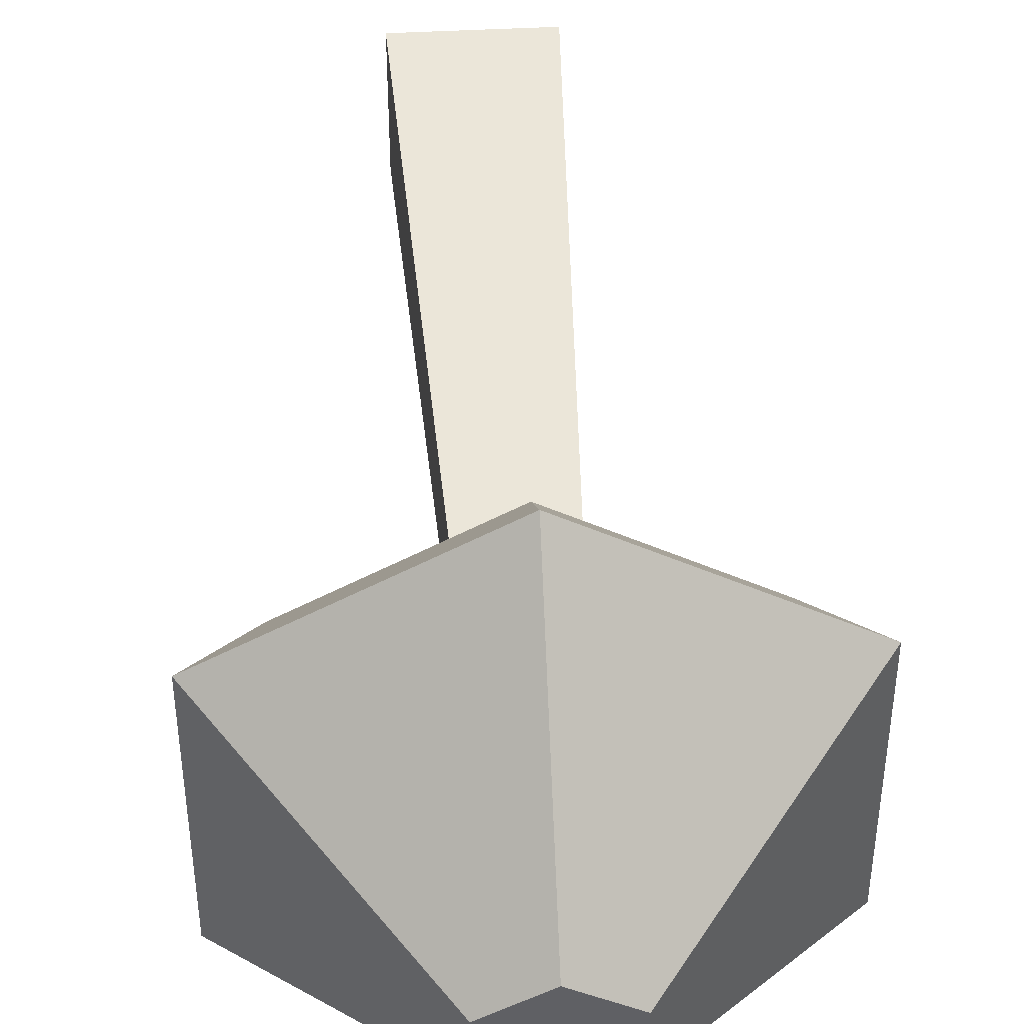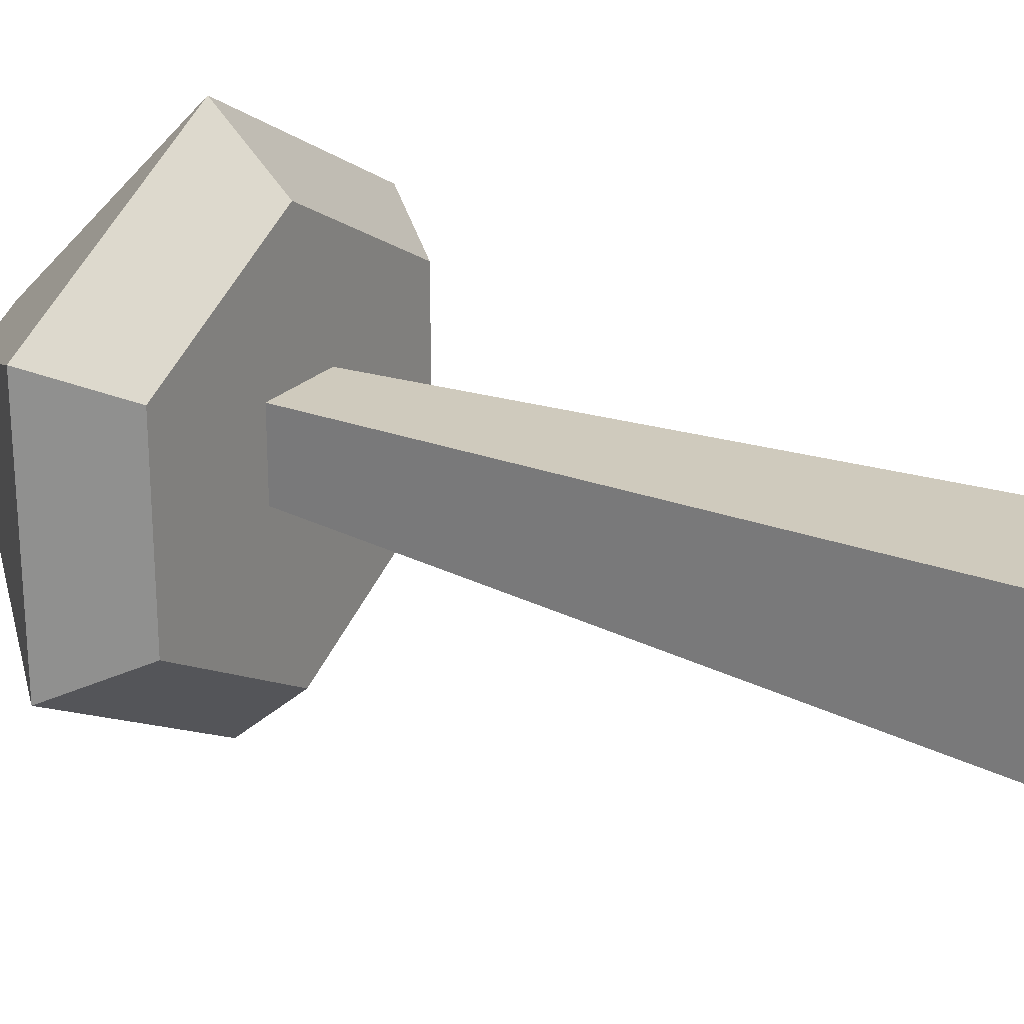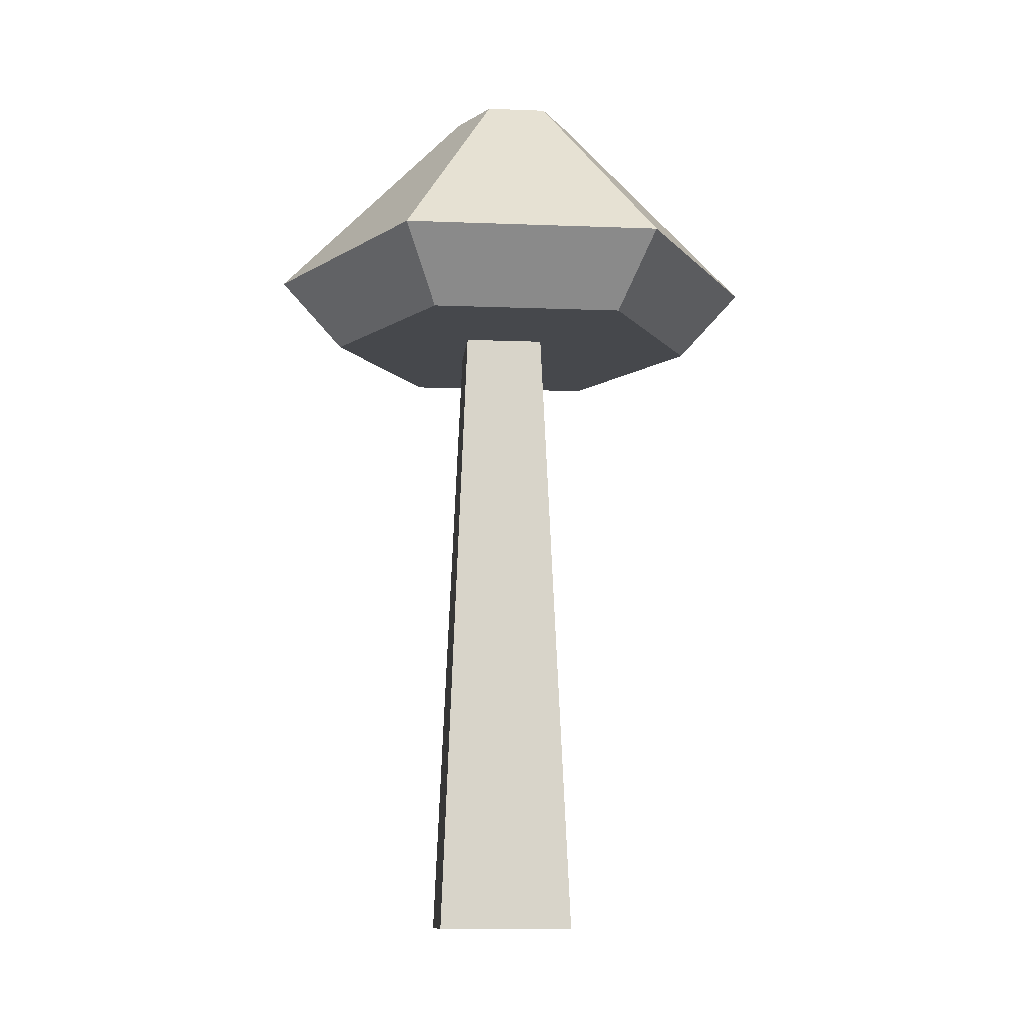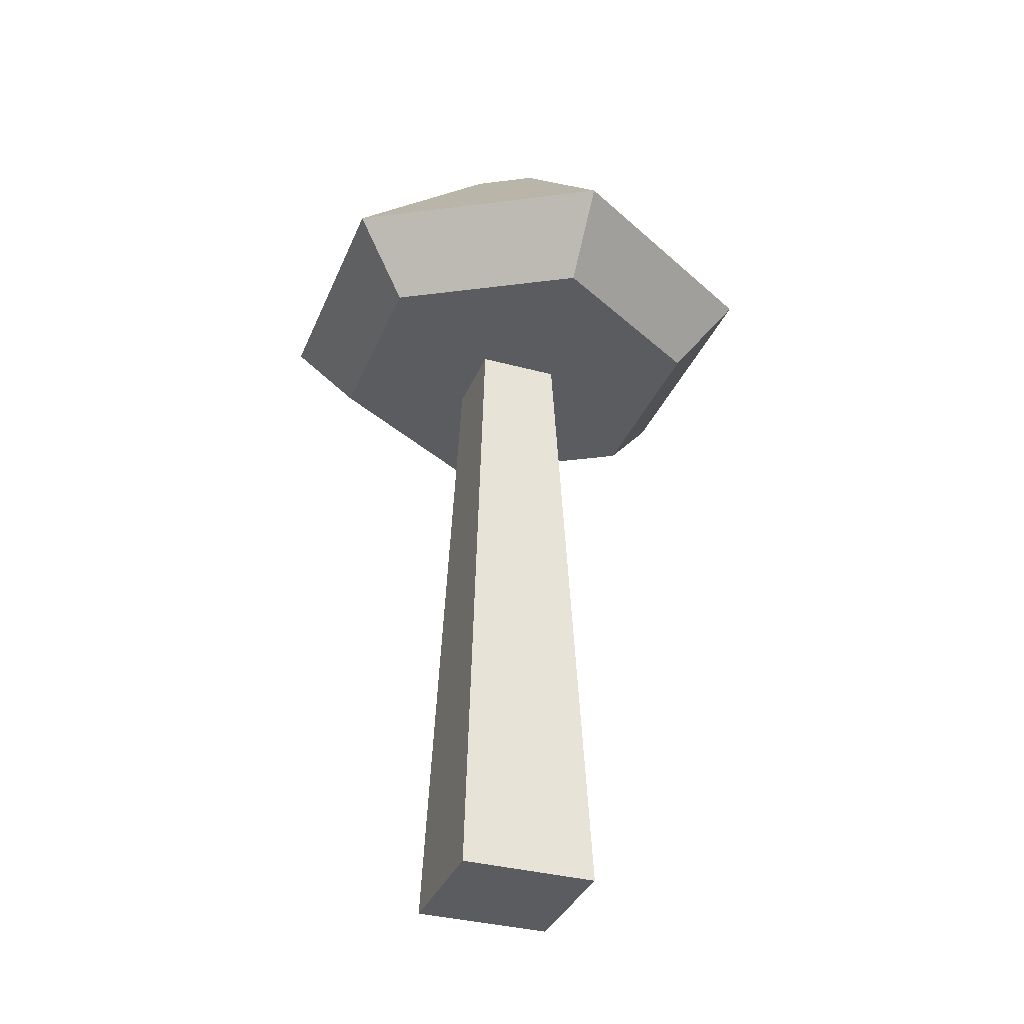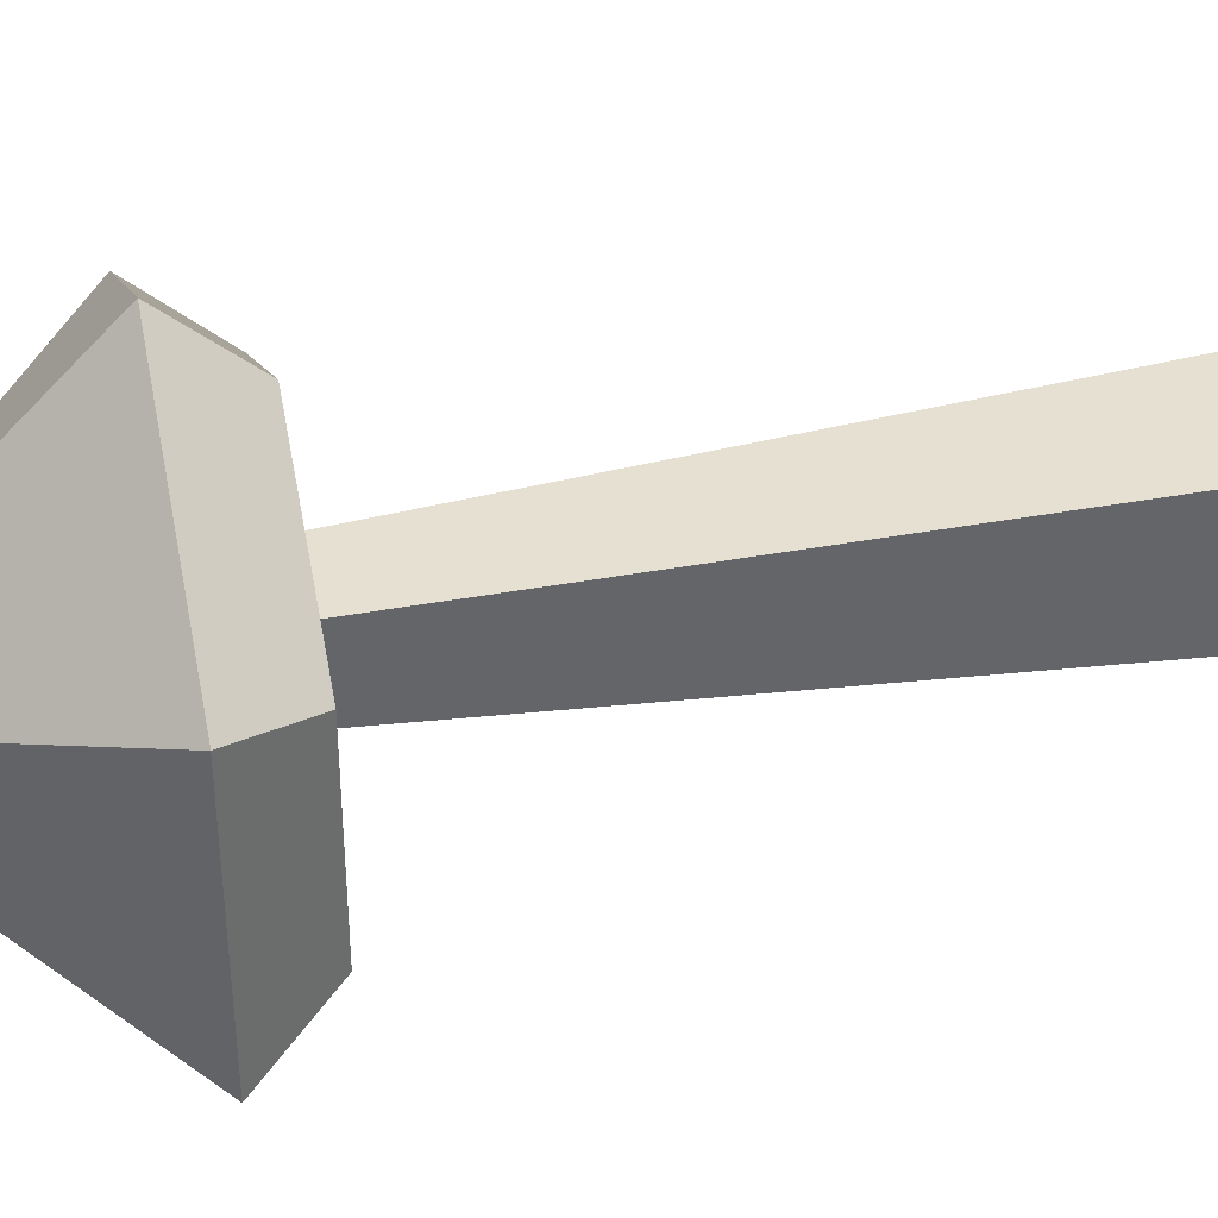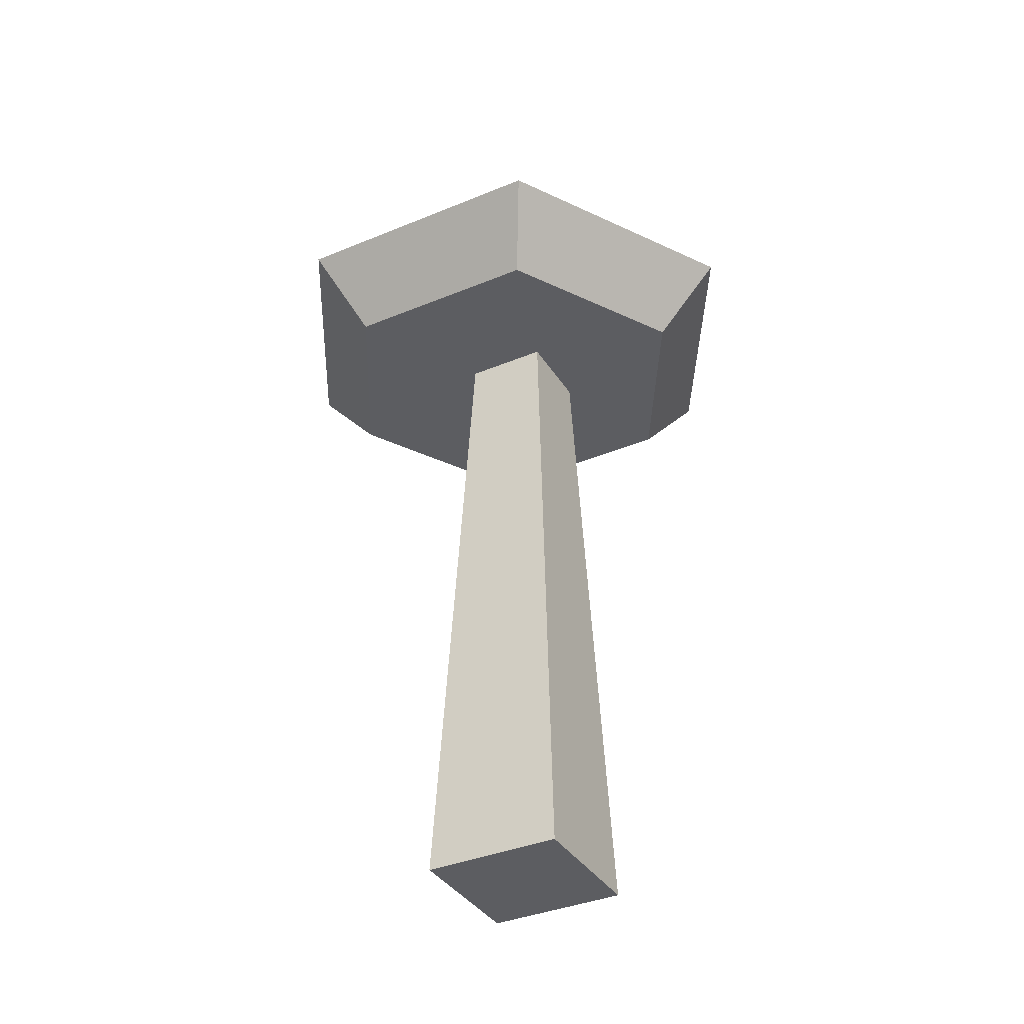
<metadata>
{"format":"obj","ext":"obj","renderer":"f3d","projection":"perspective","resolution":1024,"background":"white","views":[{"elev":45.0,"azim":176.4,"up":"+Z"},{"elev":24.8,"azim":-56.6,"up":"+Z"},{"elev":-11.2,"azim":84.6,"up":"+Y"},{"elev":-34.3,"azim":159.8,"up":"+Y"},{"elev":39.0,"azim":-102.5,"up":"+Z"},{"elev":-36.7,"azim":-61.6,"up":"+Y"}]}
</metadata>
<code>
o mushroom_redTall
v -0.1232 2.004 -0.09674
v -0.005182 1.57 -0.5991
v -0.4992 1.57 -0.3138
v -0.005182 2.004 -0.1649
v -0.005182 2.004 0.1077
v -0.4992 1.57 0.2567
v -0.005182 1.57 0.5419
v -0.1232 2.004 0.03958
v 0.1129 2.004 0.03958
v 0.1129 2.004 -0.09674
v 0.4889 1.57 0.2567
v 0.4889 1.57 -0.3138
v -0.3757 1.411 -0.2425
v -0.3757 1.411 0.1854
v -0.005182 1.411 -0.4565
v -0.15 -0 0.15
v 0.15 0 -0.15
v 0.15 -0 0.15
v -0.15 0 -0.15
v -0.005182 1.411 0.3993
v 0.3654 1.411 -0.2425
v 0.3654 1.411 0.1854
v 0.08951 1.411 0.08951
v -0.08951 1.411 0.08951
v -0.08951 1.411 -0.08951
v 0.08951 1.411 -0.08951
f 1 2 3
f 2 1 4
f 5 6 7
f 6 5 8
f 4 9 10
f 9 4 5
f 5 4 1
f 5 1 8
f 10 11 12
f 11 10 9
f 9 7 11
f 7 9 5
f 4 12 2
f 12 4 10
f 6 1 3
f 1 6 8
f 13 6 3
f 6 13 14
f 3 15 13
f 15 3 2
f 16 17 18
f 17 16 19
f 7 14 20
f 14 7 6
f 2 21 15
f 21 2 12
f 11 20 22
f 20 11 7
f 11 21 12
f 21 11 22
f 20 21 22
f 21 20 23
f 23 20 24
f 24 20 14
f 24 14 25
f 21 26 15
f 26 21 23
f 15 26 25
f 15 25 13
f 13 25 14
f 25 17 19
f 17 25 26
f 23 16 18
f 16 23 24
f 16 25 19
f 25 16 24
f 26 18 17
f 18 26 23

</code>
